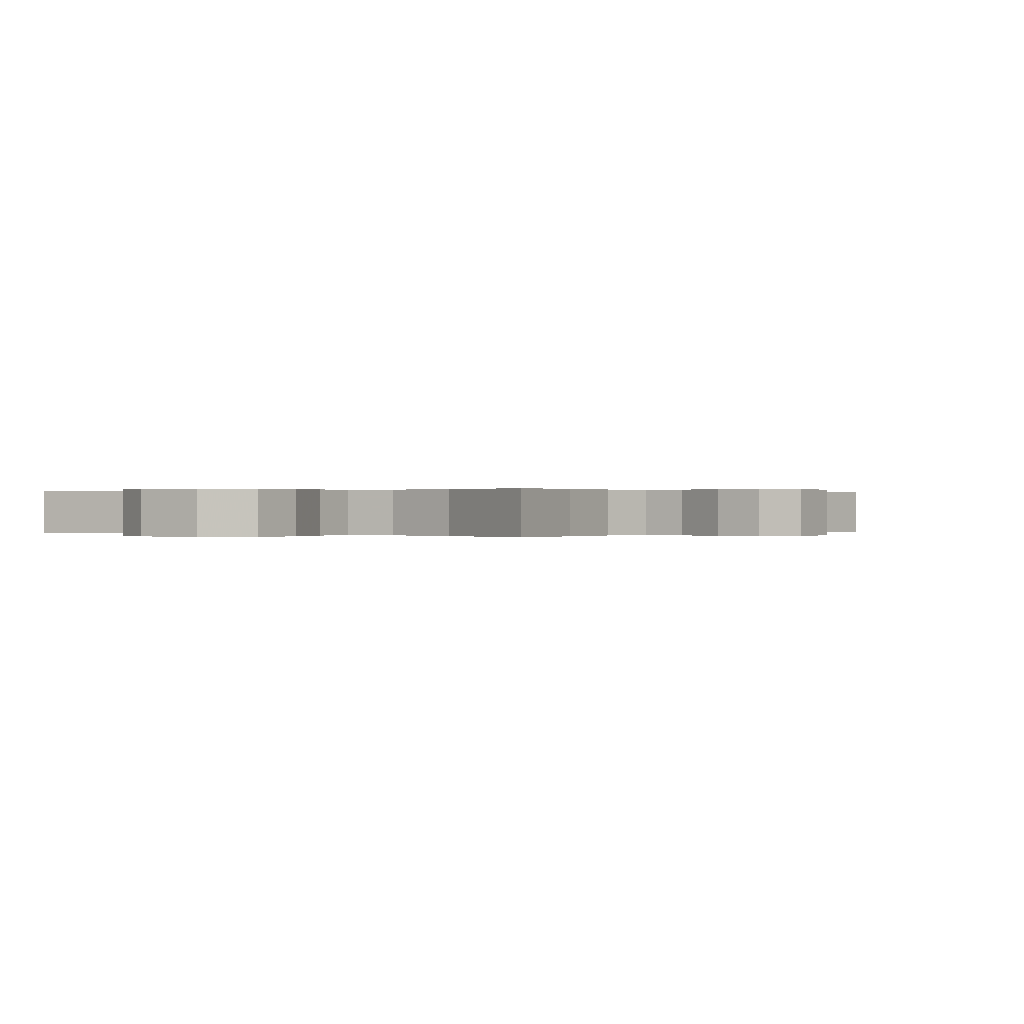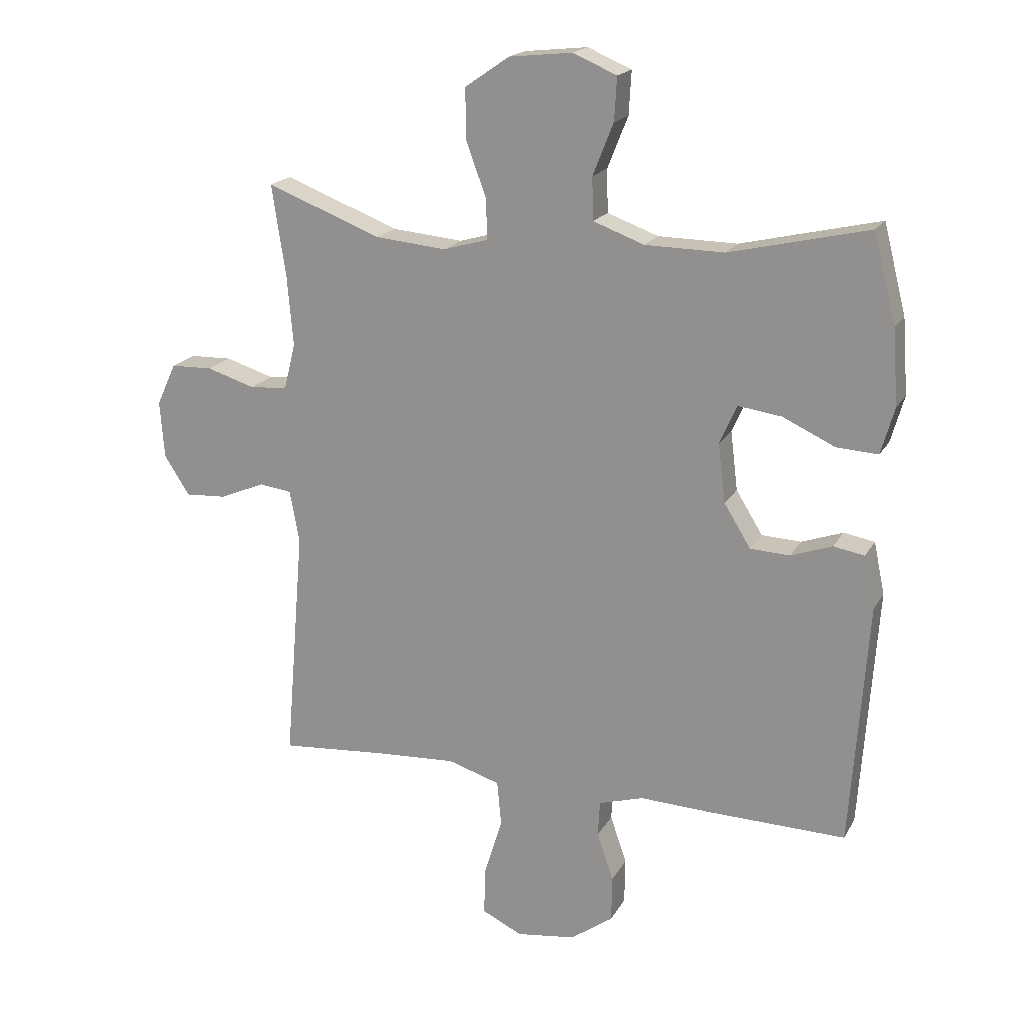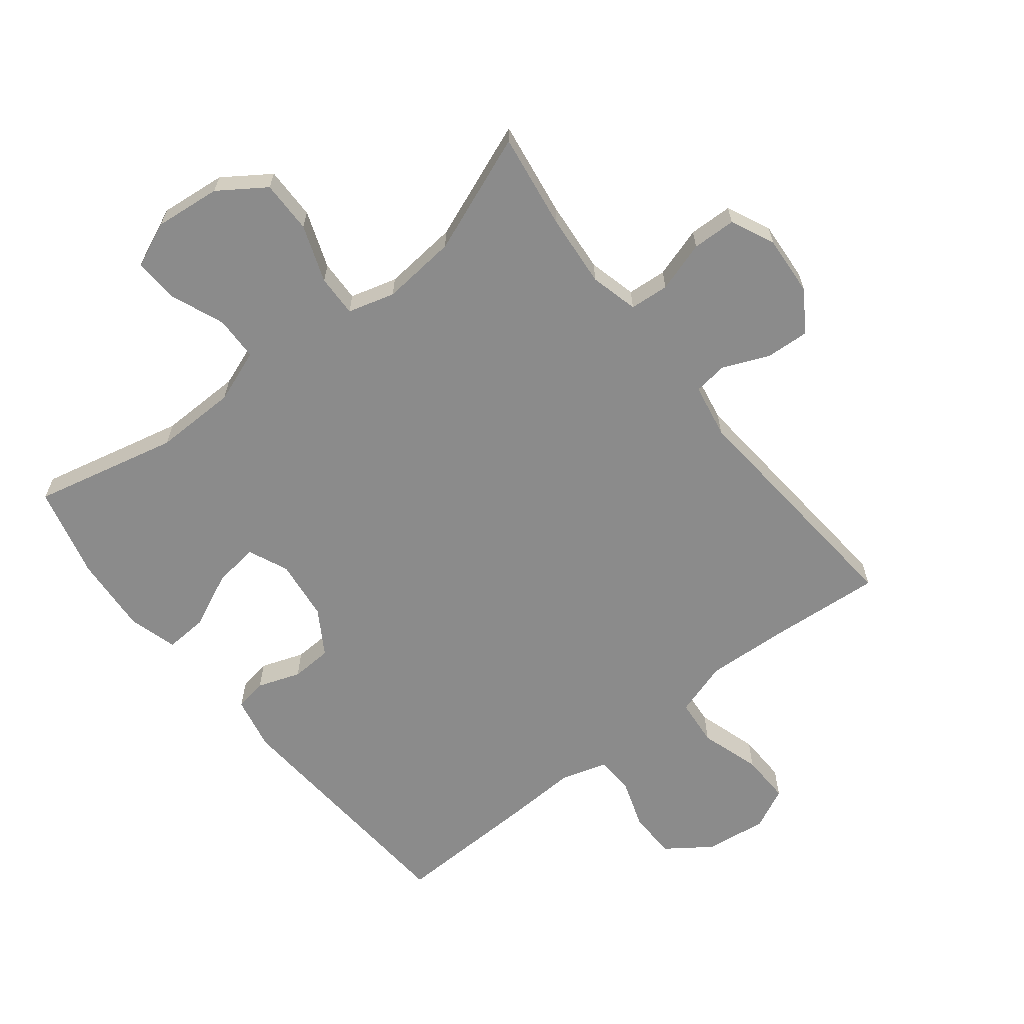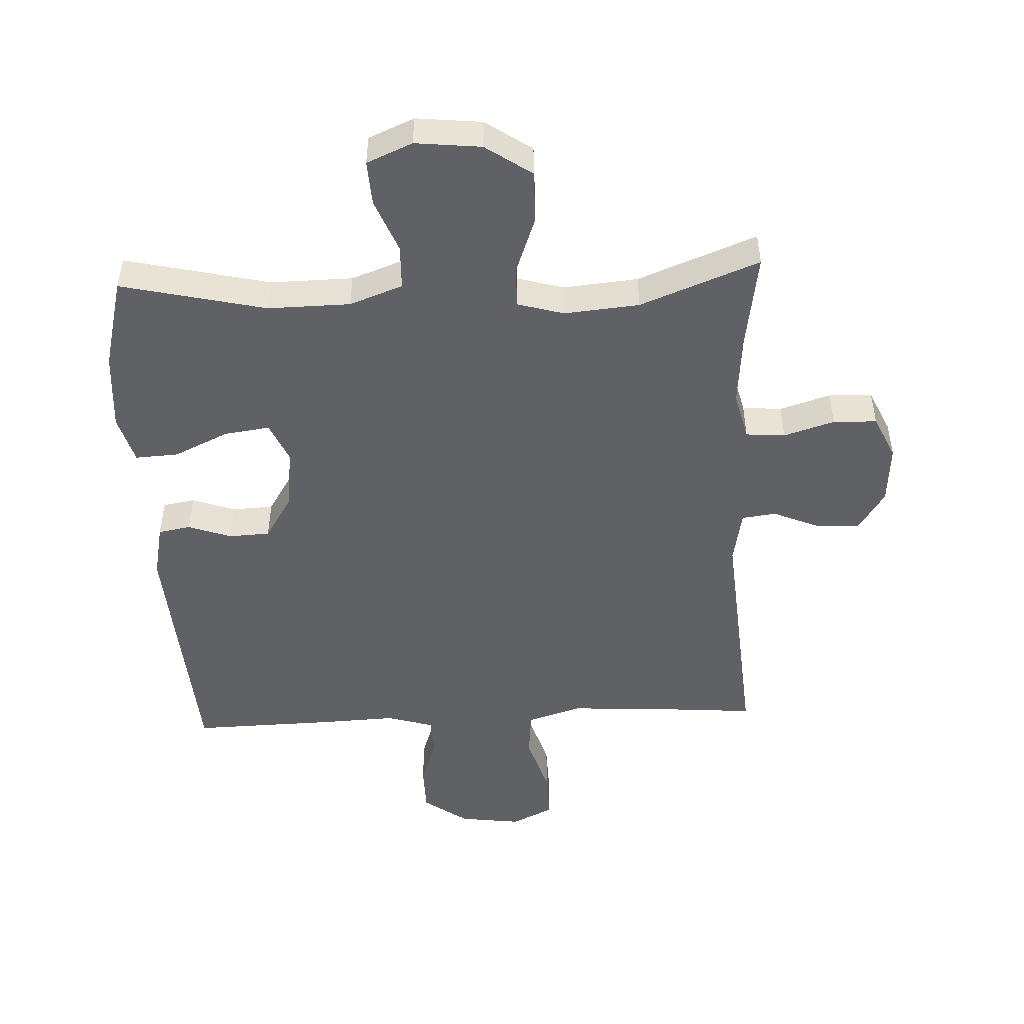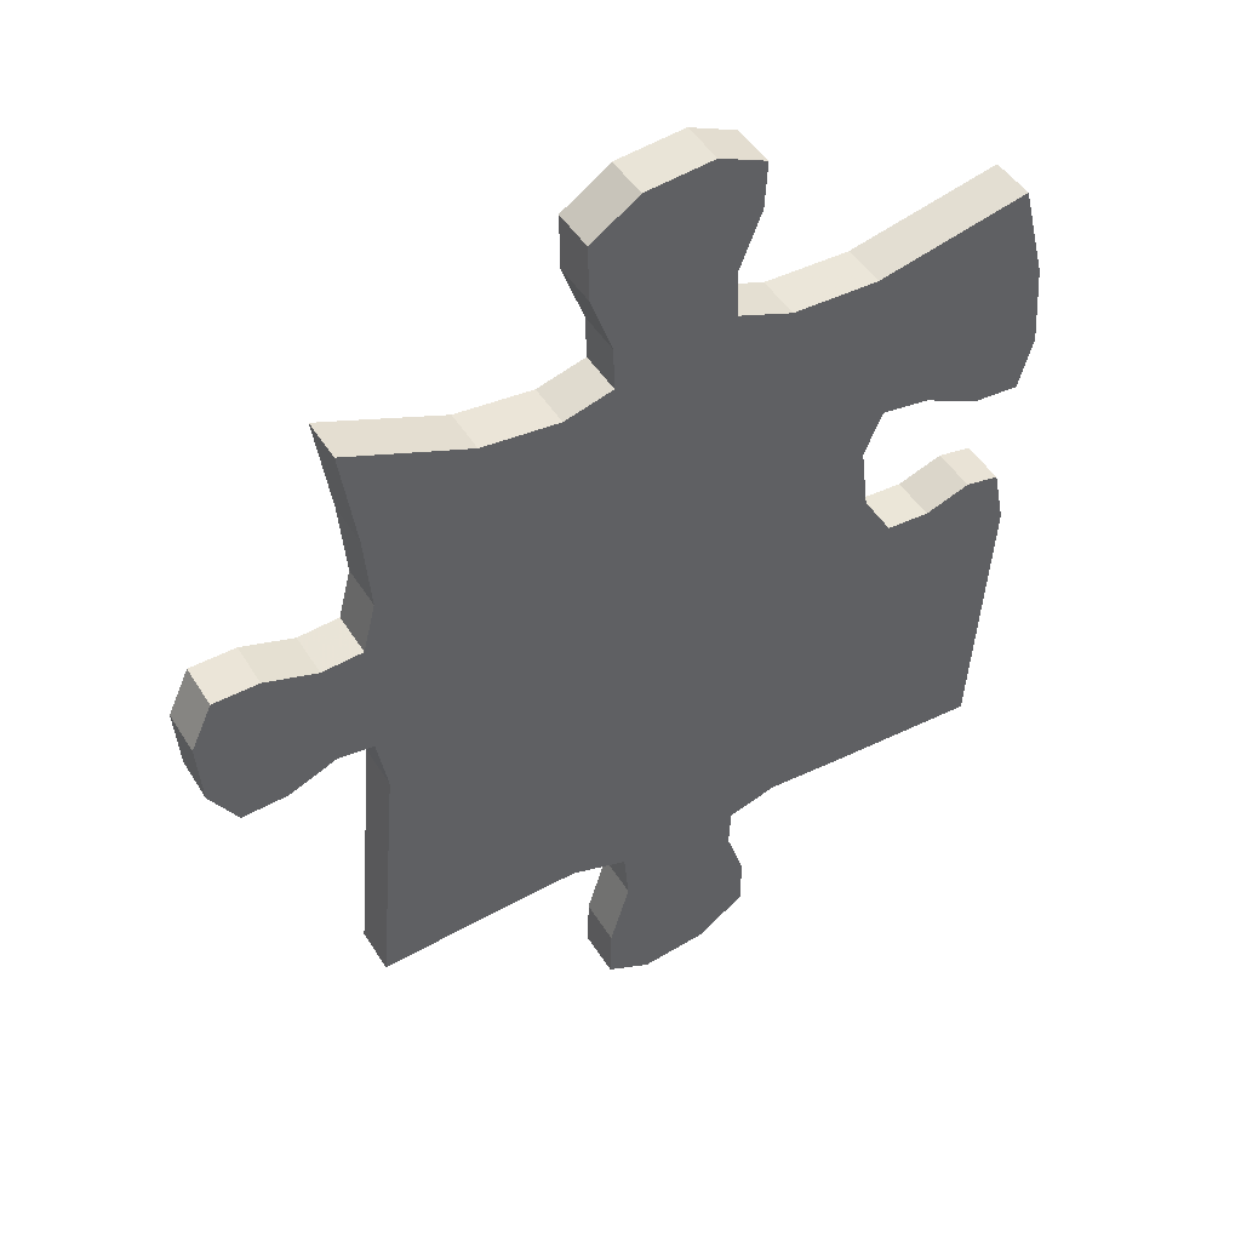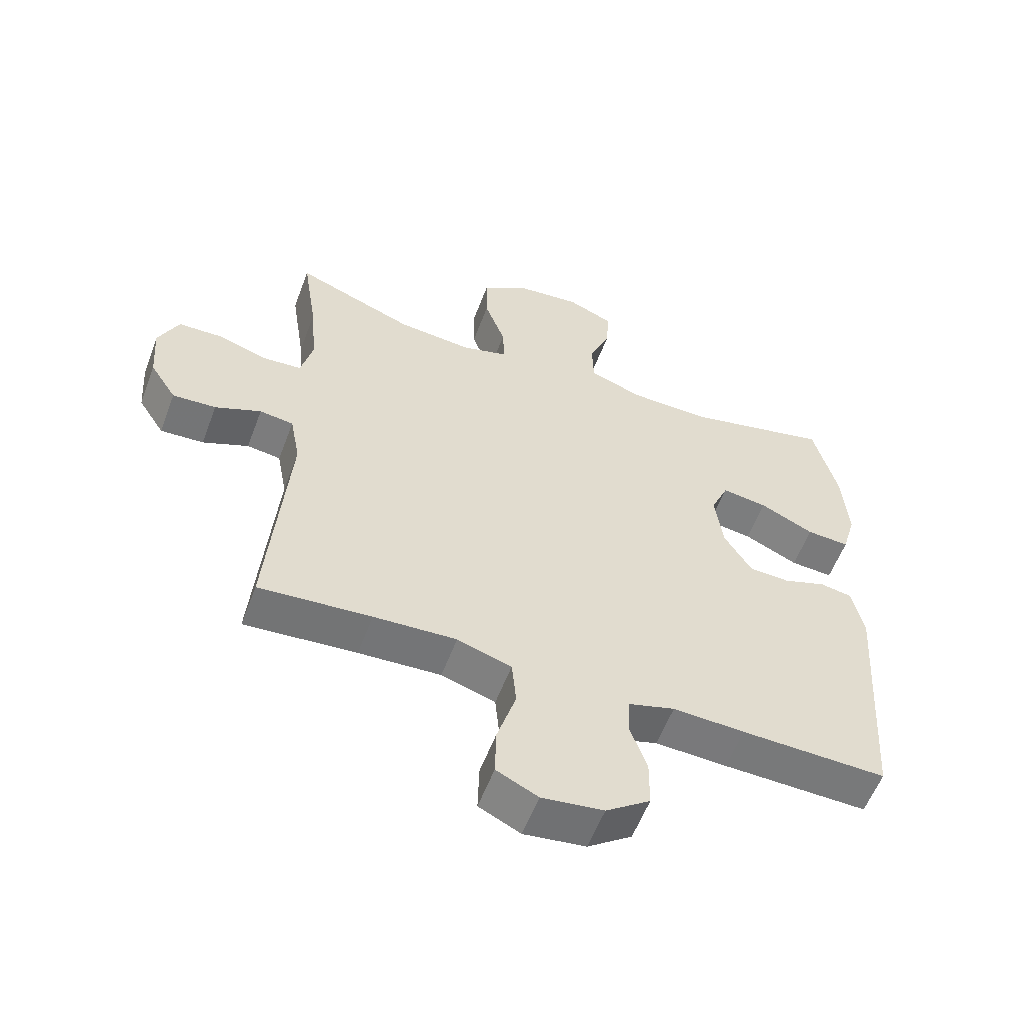
<metadata>
{"format":"obj","ext":"obj","renderer":"f3d","projection":"perspective","resolution":1024,"background":"white","views":[{"elev":0.1,"azim":36.7,"up":"+Y"},{"elev":18.6,"azim":-158.8,"up":"+Z"},{"elev":-63.9,"azim":38.3,"up":"+Y"},{"elev":-48.8,"azim":2.6,"up":"+Y"},{"elev":46.5,"azim":149.9,"up":"+Z"},{"elev":-57.3,"azim":159.5,"up":"+Z"}]}
</metadata>
<code>
v 0.5 0.07 0.5
v 0.477 0.07 0.348
v 0.467 0.07 0.233
v 0.486 0.07 0.157
v 0.548 0.07 0.152
v 0.628 0.07 0.177
v 0.697 0.07 0.175
v 0.729 0.07 0.106
v 0.722 0.07 0.011
v 0.68 0.07 -0.054
v 0.611 0.07 -0.05
v 0.538 0.07 -0.019
v 0.484 0.07 -0.026
v 0.468 0.07 -0.112
v 0.5 0.07 -0.5
v 0.322 0.07 -0.486
v 0.191 0.07 -0.479
v 0.105 0.07 -0.506
v 0.098 0.07 -0.581
v 0.128 0.07 -0.677
v 0.13 0.07 -0.756
v 0.064 0.07 -0.788
v -0.034 0.07 -0.775
v -0.104 0.07 -0.725
v -0.105 0.07 -0.649
v -0.078 0.07 -0.57
v -0.081 0.07 -0.511
v -0.155 0.07 -0.489
v -0.269 0.07 -0.494
v -0.5 0.07 -0.5
v -0.528 0.07 -0.099
v -0.51 0.07 -0.013
v -0.459 0.07 -0.004
v -0.391 0.07 -0.028
v -0.326 0.07 -0.025
v -0.282 0.07 0.046
v -0.27 0.07 0.143
v -0.298 0.07 0.207
v -0.37 0.07 0.197
v -0.456 0.07 0.157
v -0.524 0.07 0.153
v -0.546 0.07 0.23
v -0.537 0.07 0.354
v -0.5 0.07 0.5
v -0.271 0.07 0.447
v -0.141 0.07 0.449
v -0.057 0.07 0.48
v -0.055 0.07 0.55
v -0.089 0.07 0.635
v -0.093 0.07 0.706
v -0.021 0.07 0.737
v 0.083 0.07 0.726
v 0.156 0.07 0.676
v 0.155 0.07 0.593
v 0.122 0.07 0.503
v 0.12 0.07 0.437
v 0.194 0.07 0.416
v 0.312 0.07 0.427
v 0.5 0 0.5
v 0.477 0 0.348
v 0.467 0 0.233
v 0.486 0 0.157
v 0.548 0 0.152
v 0.628 0 0.177
v 0.697 0 0.175
v 0.729 0 0.106
v 0.722 0 0.011
v 0.68 0 -0.054
v 0.611 0 -0.05
v 0.538 0 -0.019
v 0.484 0 -0.026
v 0.468 0 -0.112
v 0.5 0 -0.5
v 0.322 0 -0.486
v 0.191 0 -0.479
v 0.105 0 -0.506
v 0.098 0 -0.581
v 0.128 0 -0.677
v 0.13 0 -0.756
v 0.064 0 -0.788
v -0.034 0 -0.775
v -0.104 0 -0.725
v -0.105 0 -0.649
v -0.078 0 -0.57
v -0.081 0 -0.511
v -0.155 0 -0.489
v -0.269 0 -0.494
v -0.5 0 -0.5
v -0.528 0 -0.099
v -0.51 0 -0.013
v -0.459 0 -0.004
v -0.391 0 -0.028
v -0.326 0 -0.025
v -0.282 0 0.046
v -0.27 0 0.143
v -0.298 0 0.207
v -0.37 0 0.197
v -0.456 0 0.157
v -0.524 0 0.153
v -0.546 0 0.23
v -0.537 0 0.354
v -0.5 0 0.5
v -0.271 0 0.447
v -0.141 0 0.449
v -0.057 0 0.48
v -0.055 0 0.55
v -0.089 0 0.635
v -0.093 0 0.706
v -0.021 0 0.737
v 0.083 0 0.726
v 0.156 0 0.676
v 0.155 0 0.593
v 0.122 0 0.503
v 0.12 0 0.437
v 0.194 0 0.416
v 0.312 0 0.427
f 53 54 55
f 52 53 55
f 51 52 55
f 50 51 55
f 49 50 55
f 48 49 55
f 47 48 55 56
f 46 47 56 57
f 43 44 45
f 42 43 45
f 41 42 45
f 40 41 45
f 39 40 45
f 45 46 57
f 39 45 57
f 38 39 57
f 32 33 34
f 31 32 34
f 30 31 34
f 29 30 34
f 28 29 34
f 27 28 34 35
f 24 25 26
f 23 24 26
f 22 23 26
f 21 22 26
f 20 21 26
f 19 20 26
f 18 19 26 27
f 27 35 36
f 18 27 36
f 17 18 36
f 14 15 16
f 17 36 37
f 16 17 37
f 14 16 37
f 13 14 37
f 10 11 12
f 9 10 12
f 8 9 12
f 7 8 12
f 6 7 12
f 5 6 12
f 58 1 2
f 58 2 3
f 57 58 3 4
f 38 57 4
f 13 37 38
f 12 13 38
f 5 12 38
f 4 5 38
f 113 112 111
f 113 111 110
f 113 110 109
f 113 109 108
f 113 108 107
f 113 107 106
f 114 113 106 105
f 115 114 105 104
f 103 102 101
f 103 101 100
f 103 100 99
f 103 99 98
f 103 98 97
f 115 104 103
f 115 103 97
f 115 97 96
f 92 91 90
f 92 90 89
f 92 89 88
f 92 88 87
f 92 87 86
f 93 92 86 85
f 84 83 82
f 84 82 81
f 84 81 80
f 84 80 79
f 84 79 78
f 84 78 77
f 85 84 77 76
f 94 93 85
f 94 85 76
f 94 76 75
f 74 73 72
f 95 94 75
f 95 75 74
f 95 74 72
f 95 72 71
f 70 69 68
f 70 68 67
f 70 67 66
f 70 66 65
f 70 65 64
f 70 64 63
f 60 59 116
f 61 60 116
f 62 61 116 115
f 62 115 96
f 96 95 71
f 96 71 70
f 96 70 63
f 96 63 62
f 1 59 60 2
f 2 60 61 3
f 3 61 62 4
f 4 62 63 5
f 5 63 64 6
f 6 64 65 7
f 7 65 66 8
f 8 66 67 9
f 9 67 68 10
f 10 68 69 11
f 11 69 70 12
f 12 70 71 13
f 13 71 72 14
f 14 72 73 15
f 15 73 74 16
f 16 74 75 17
f 17 75 76 18
f 18 76 77 19
f 19 77 78 20
f 20 78 79 21
f 21 79 80 22
f 22 80 81 23
f 23 81 82 24
f 24 82 83 25
f 25 83 84 26
f 26 84 85 27
f 27 85 86 28
f 28 86 87 29
f 29 87 88 30
f 30 88 89 31
f 31 89 90 32
f 32 90 91 33
f 33 91 92 34
f 34 92 93 35
f 35 93 94 36
f 36 94 95 37
f 37 95 96 38
f 38 96 97 39
f 39 97 98 40
f 40 98 99 41
f 41 99 100 42
f 42 100 101 43
f 43 101 102 44
f 44 102 103 45
f 45 103 104 46
f 46 104 105 47
f 47 105 106 48
f 48 106 107 49
f 49 107 108 50
f 50 108 109 51
f 51 109 110 52
f 52 110 111 53
f 53 111 112 54
f 54 112 113 55
f 55 113 114 56
f 56 114 115 57
f 57 115 116 58
f 58 116 59 1

</code>
